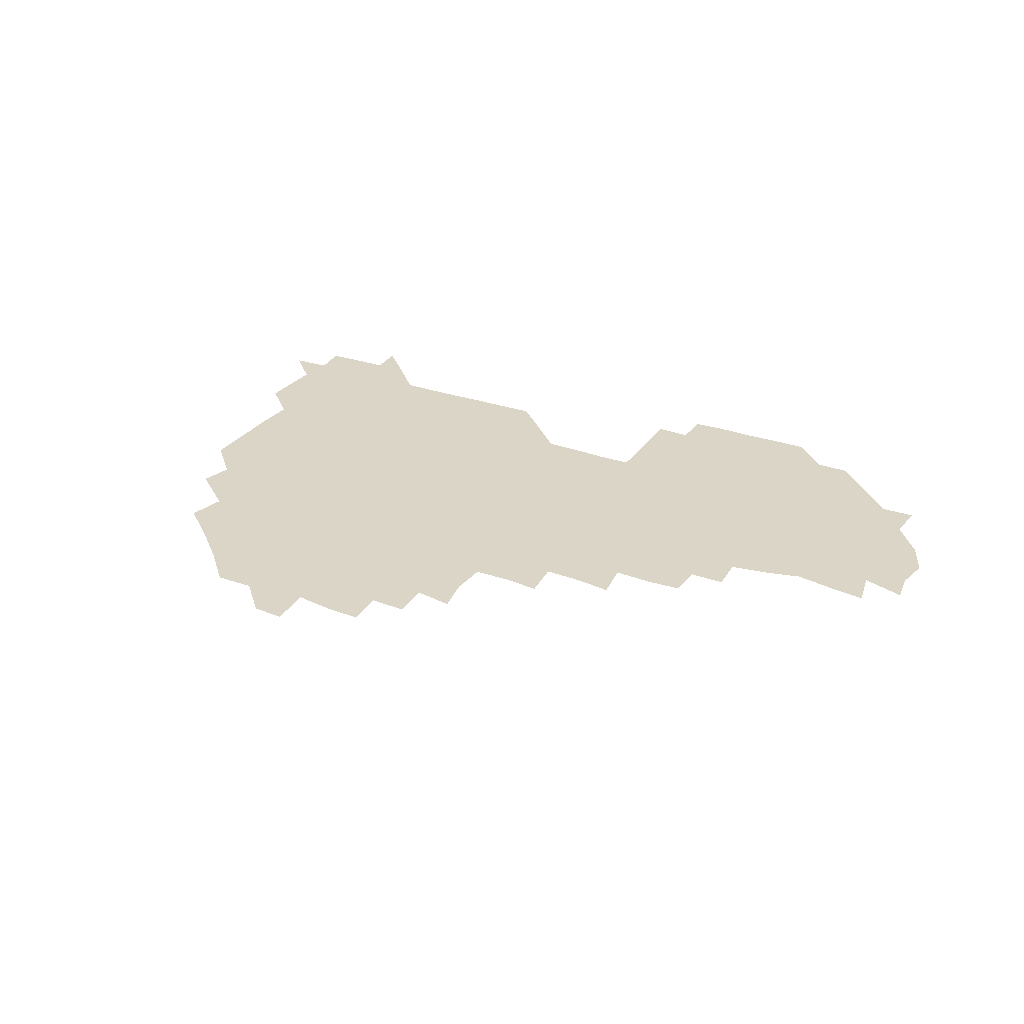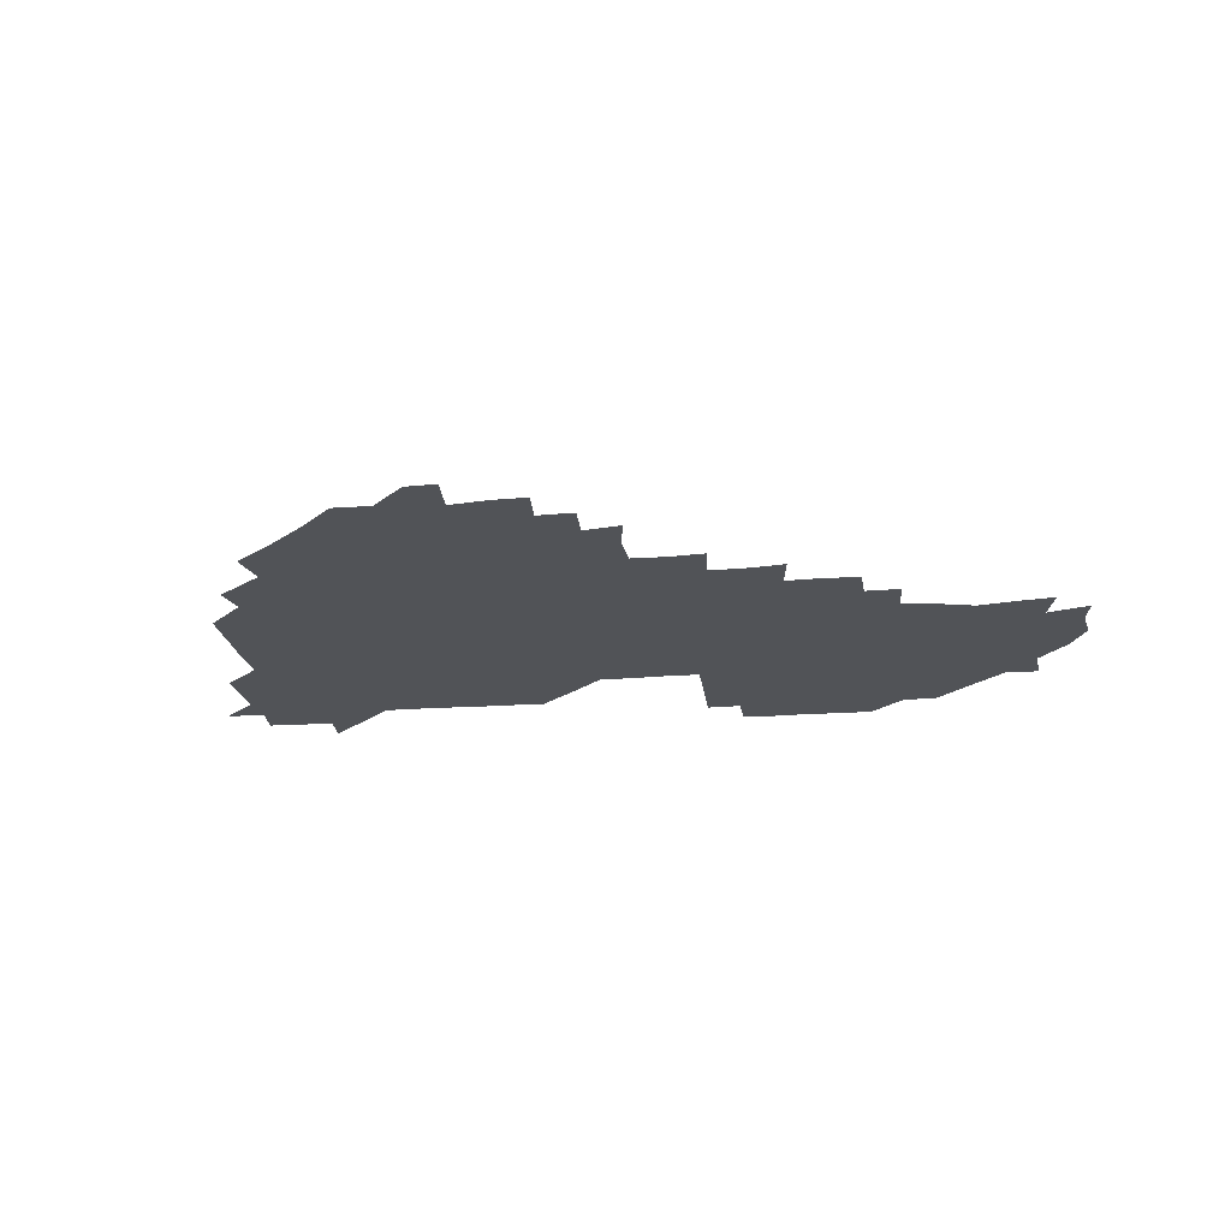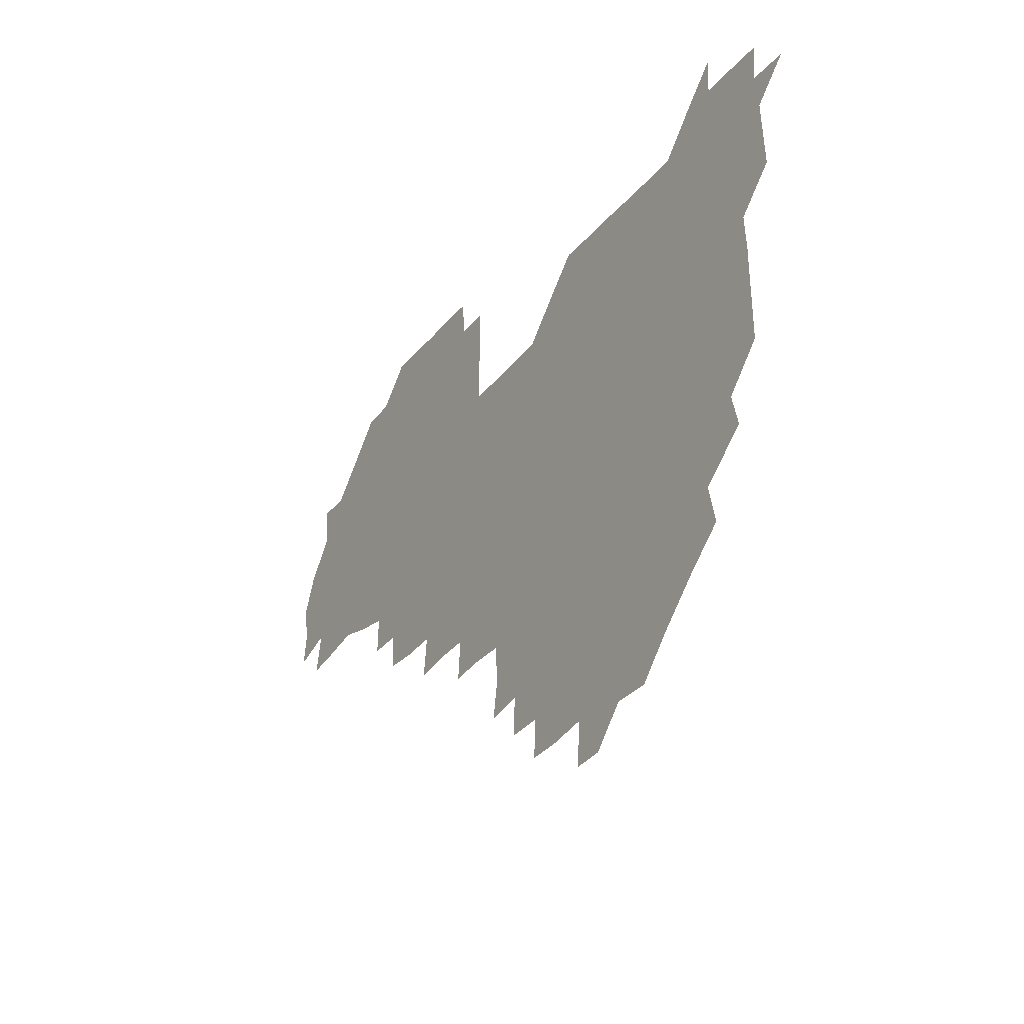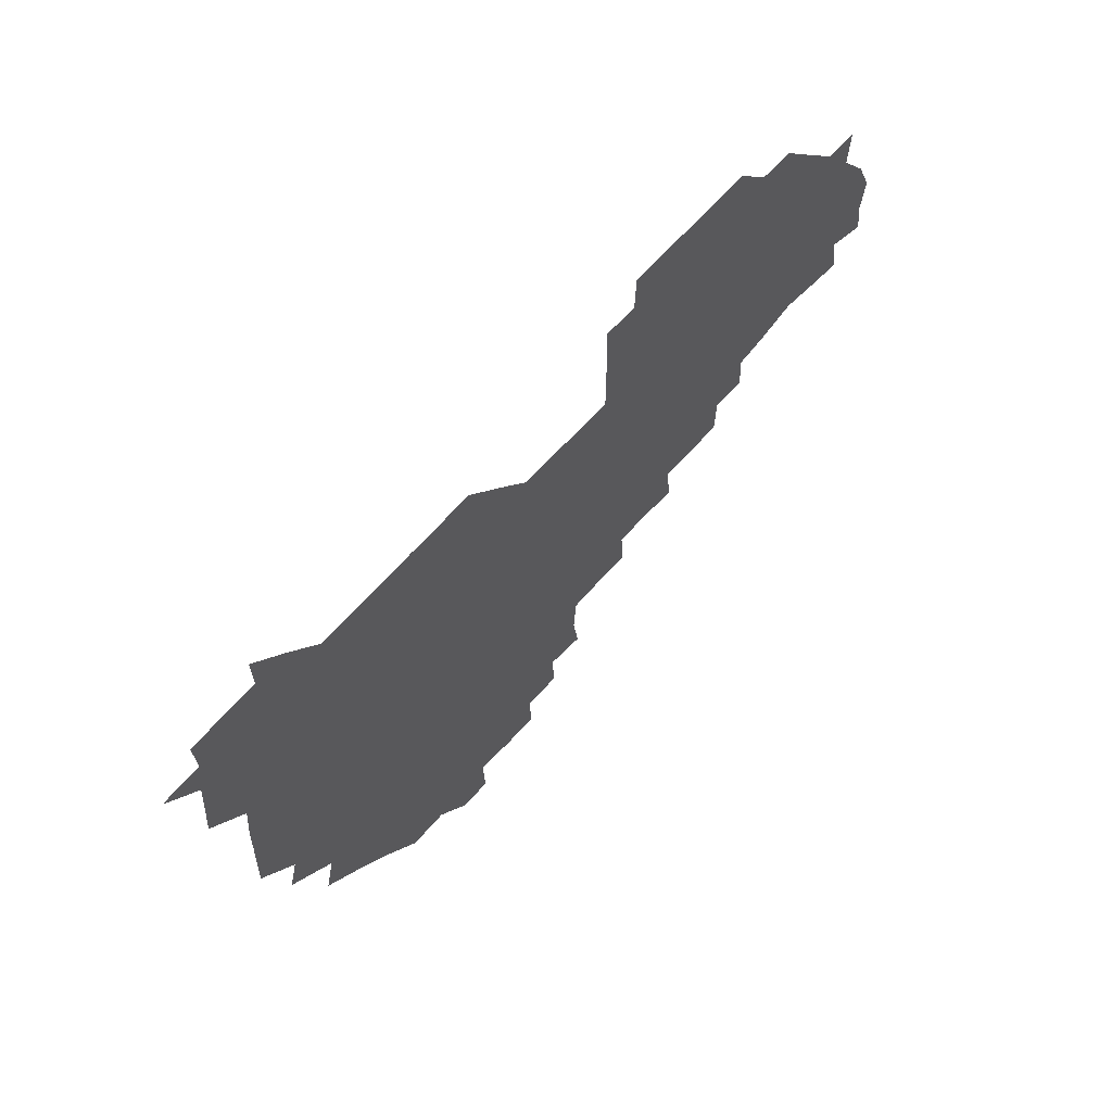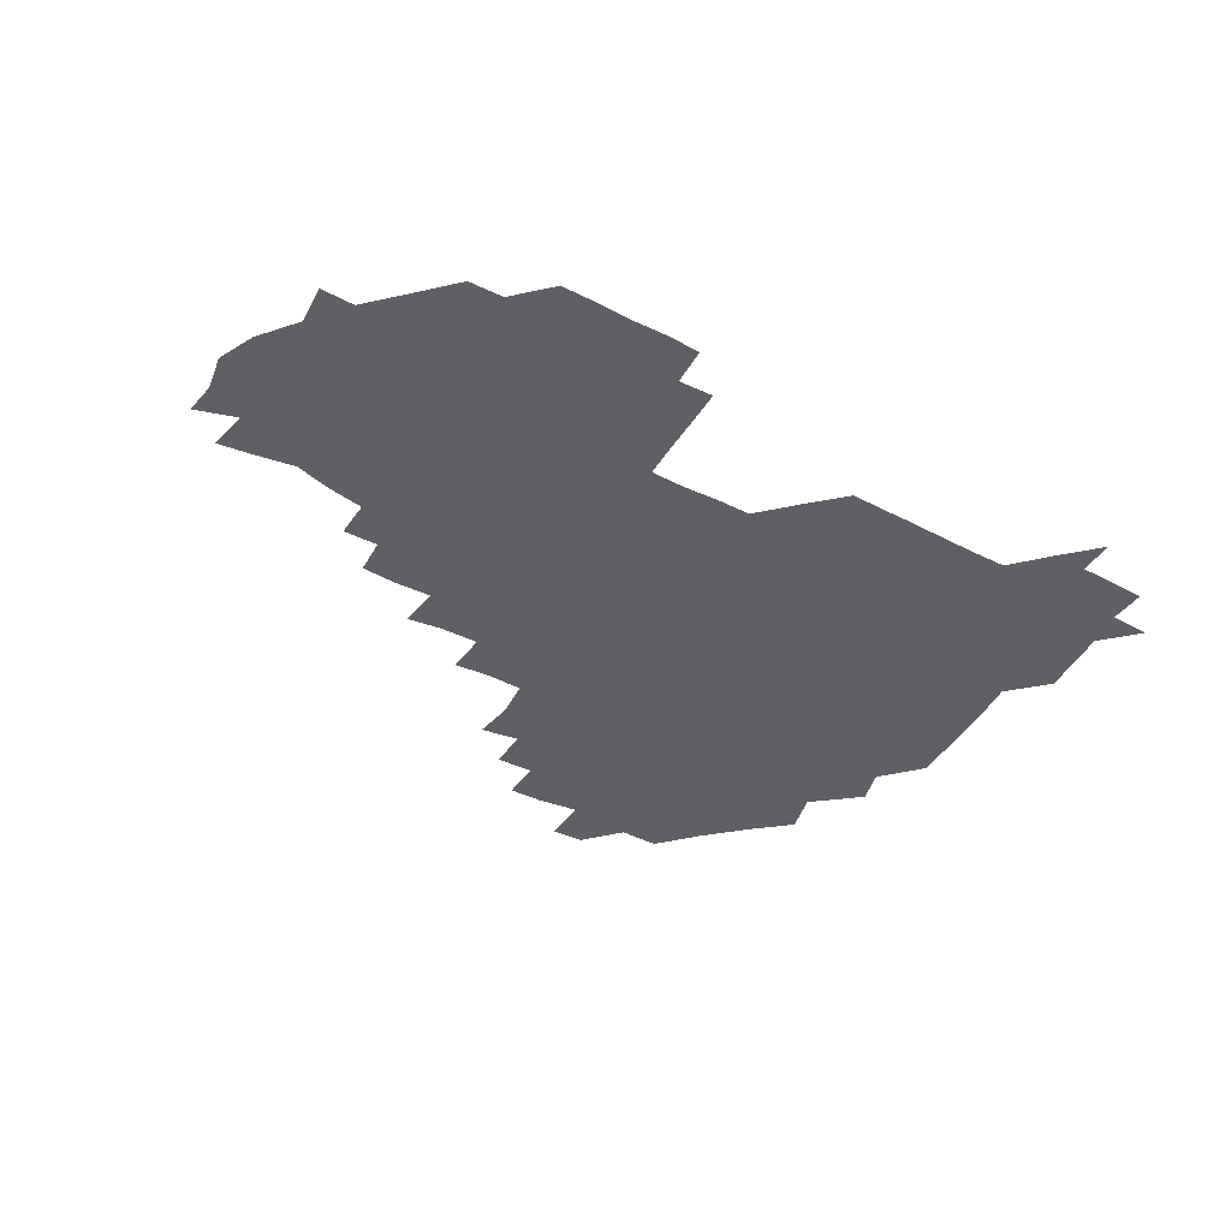
<metadata>
{"format":"obj","ext":"obj","renderer":"f3d","projection":"perspective","resolution":1024,"background":"white","views":[{"elev":29.0,"azim":27.8,"up":"+Z"},{"elev":-21.7,"azim":7.2,"up":"+Z"},{"elev":-30.9,"azim":-121.6,"up":"+Y"},{"elev":60.5,"azim":-50.0,"up":"+Y"},{"elev":-44.9,"azim":149.4,"up":"+Z"}]}
</metadata>
<code>
v 210.6 269.8 0
v 224 225.5 0
v 224.9 239.2 0
v 225.8 255.1 0
v 227.8 270.4 0
v 226.5 285.5 0
v 238.3 152.7 0
v 238.5 165.9 0
v 238.9 179.6 0
v 239 194 0
v 240.2 210.1 0
v 241.1 226 0
v 240.7 240.9 0
v 241 255.9 0
v 241.6 271.1 0
v 241.5 285.9 0
v 250.7 122.3 0
v 254.4 136.1 0
v 255.9 151.1 0
v 256.2 165.5 0
v 255.2 180.4 0
v 255.3 195.5 0
v 255.1 210.5 0
v 256.6 226.1 0
v 255.6 241 0
v 255.4 255.8 0
v 255.5 270.7 0
v 256.6 286 0
v 256 301 0
v 267.3 89.39 0
v 271.2 105.8 0
v 270.9 121.8 0
v 273.6 136.7 0
v 274.6 151.5 0
v 272.7 166.5 0
v 271.1 181.3 0
v 269.4 195.9 0
v 270.7 210.8 0
v 271.4 225.9 0
v 271 241 0
v 271.1 256 0
v 271.4 271.1 0
v 271.4 286 0
v 284 75.46 0
v 287.4 92.56 0
v 287 106.6 0
v 286.8 121.6 0
v 287.5 136.7 0
v 286.7 151 0
v 288.1 166 0
v 286.6 181.2 0
v 285.6 196.3 0
v 285.8 211.1 0
v 285 226 0
v 285.7 240.9 0
v 285.5 255.9 0
v 286.1 270.8 0
v 300.8 59.85 0
v 302.2 77.41 0
v 301.3 91.32 0
v 301.6 106.5 0
v 301.5 121.4 0
v 302.1 136.5 0
v 301.1 151 0
v 302.2 165.9 0
v 302.6 180.7 0
v 301.2 196.1 0
v 301.5 210.9 0
v 301.2 226.1 0
v 300.6 241 0
v 301 255.9 0
v 300.9 270.6 0
v 315.7 44.29 0
v 316.9 62.03 0
v 316.5 76.79 0
v 316.3 91.44 0
v 316.2 106.2 0
v 316.2 121.2 0
v 317 136.9 0
v 317.2 151.7 0
v 316.4 166 0
v 316.5 180.9 0
v 317 195.8 0
v 316.6 210.8 0
v 317.2 225.7 0
v 316.4 240.9 0
v 316.1 255.8 0
v 315.9 270.7 0
v 332.4 44.34 0
v 331.5 62.86 0
v 331.5 77.16 0
v 331.1 91.43 0
v 331.7 107.2 0
v 331.3 121.6 0
v 331.2 136.1 0
v 331.1 151.1 0
v 331.8 166.4 0
v 331.6 181 0
v 331.6 195.8 0
v 331.2 210.9 0
v 331.3 225.8 0
v 331.5 240.7 0
v 331.6 255.5 0
v 330.7 271.1 0
v 346.7 29.29 0
v 346.6 47.34 0
v 346 62.56 0
v 346.3 77.49 0
v 346 91.4 0
v 346.1 107.1 0
v 346 121 0
v 346 136.4 0
v 346.1 151.6 0
v 346.1 166.6 0
v 346.2 181 0
v 346.1 195.9 0
v 346.1 210.9 0
v 345.8 225.9 0
v 346.4 240.6 0
v 346.2 255.4 0
v 345.9 271 0
v 360.3 28.55 0
v 359.4 47.1 0
v 360.8 60.9 0
v 360.9 76.92 0
v 360.9 91.82 0
v 360.8 106.7 0
v 360.9 121.5 0
v 360.9 136.4 0
v 360.9 151.3 0
v 361 166.1 0
v 361 181.1 0
v 361 196 0
v 361 210.9 0
v 361.1 225.7 0
v 361 240.6 0
v 360.7 255.4 0
v 361 271.3 0
v 361 286 0
v 376.7 44.67 0
v 375.8 61.18 0
v 375.4 77.89 0
v 375.8 91.56 0
v 375.8 106.3 0
v 375.6 121.6 0
v 375.9 136.1 0
v 375.9 151 0
v 375.8 166.5 0
v 375.9 181.1 0
v 375.9 196 0
v 375.9 210.9 0
v 375.8 225.7 0
v 376.2 241.3 0
v 376.3 256.7 0
v 391.4 44.23 0
v 390.5 60.49 0
v 390.3 77.03 0
v 390.5 91.56 0
v 390.5 106.6 0
v 390.5 121.4 0
v 391 135.9 0
v 391.1 150.7 0
v 390.3 166.8 0
v 390.6 181.3 0
v 390.8 196 0
v 390.8 210.9 0
v 390.8 225.7 0
v 391.3 241.9 0
v 406.5 59.92 0
v 406 76.4 0
v 404.8 91.78 0
v 405.7 106.1 0
v 405.7 121.1 0
v 406.2 135.7 0
v 406 150.9 0
v 406 165.9 0
v 405.8 181.1 0
v 405.7 196.1 0
v 405.8 210.9 0
v 405.7 225.4 0
v 406 241.7 0
v 422.5 73.62 0
v 419.8 89.76 0
v 420.9 105.6 0
v 422 119.8 0
v 420.8 136.1 0
v 421.2 150.7 0
v 420.9 166.1 0
v 420.9 181 0
v 420.6 196.2 0
v 420.6 210.9 0
v 420.7 225.8 0
v 421.1 240.8 0
v 437.3 105.8 0
v 436.2 121.5 0
v 436.4 135.6 0
v 436.1 150.7 0
v 435.7 166.3 0
v 436 180.8 0
v 435.2 196.4 0
v 436 211 0
v 435.6 225.7 0
v 436.3 240.9 0
v 436.5 255.5 0
v 436.3 271.3 0
v 436.3 285.9 0
v 451.8 104.4 0
v 450.4 121.5 0
v 451 136.1 0
v 450.9 151.2 0
v 450.8 166.2 0
v 450.8 181 0
v 450.3 196.1 0
v 451 210.8 0
v 450.3 225.7 0
v 450.7 240.5 0
v 450.7 255.3 0
v 451 270.6 0
v 451.3 285.3 0
v 451.9 301 0
v 467.2 121 0
v 465.9 136.5 0
v 465.8 151.3 0
v 465.1 166.8 0
v 465.4 181.3 0
v 465.9 196.1 0
v 465.3 211.1 0
v 464.1 225.4 0
v 466 240.9 0
v 466.2 256 0
v 465.5 270.4 0
v 465.7 285.1 0
v 466.6 301.6 0
v 482.2 118.9 0
v 480 136 0
v 480.4 151.4 0
v 481 166 0
v 480.4 181.2 0
v 480.8 196 0
v 480.8 211 0
v 480.5 226 0
v 481.2 241.1 0
v 480.5 255.7 0
v 480.8 270.7 0
v 481 285.7 0
v 481.5 301 0
v 496.6 135.3 0
v 495.7 151.3 0
v 495.3 166.4 0
v 495.4 181.2 0
v 495.7 196 0
v 496.1 210.9 0
v 495.7 225.9 0
v 495.9 240.9 0
v 495.8 255.8 0
v 496.6 271.2 0
v 495.8 285.6 0
v 496.9 301.4 0
v 511.1 136.1 0
v 511.8 151 0
v 510.6 166.4 0
v 510.9 181.1 0
v 509.4 196.4 0
v 509.9 210.6 0
v 511.3 226 0
v 510.7 240.9 0
v 510.7 255.7 0
v 511.7 271.2 0
v 510 285.3 0
v 511.9 301.2 0
v 526.9 150.7 0
v 526.3 166.3 0
v 525.8 181.1 0
v 526.4 196 0
v 525.3 211 0
v 526 225.9 0
v 524.7 240.8 0
v 525.1 255.4 0
v 525.7 270.8 0
v 527 286.3 0
v 541.5 168.7 0
v 540.4 181.5 0
v 540.5 196 0
v 540.1 211 0
v 539.6 225.7 0
v 541.7 241 0
v 540.3 255.8 0
v 540.8 270.6 0
v 542 285.8 0
v 557.4 172.7 0
v 555.9 183 0
v 554.8 196.3 0
v 554.7 210.8 0
v 555.4 225.7 0
v 556.5 240.7 0
v 556 255.8 0
v 557 270.5 0
v 576.9 169.3 0
v 568.9 184.7 0
v 568.9 196.7 0
v 569.5 210.6 0
v 570.8 225.2 0
v 570.3 240.3 0
v 572.3 255.3 0
v 590 167.6 0
v 586.6 184.3 0
v 584.4 197.4 0
v 583.9 211.1 0
v 584.8 223.5 0
v 585.7 238.8 0
v 587 255.5 0
v 604.9 178.6 0
v 602.9 192 0
v 605.5 207 0
v 598.5 222.6 0
f 4 5 1
f 11 12 2
f 2 12 3
f 12 13 3
f 3 13 4
f 13 14 4
f 4 14 5
f 14 15 5
f 5 15 6
f 15 16 6
f 18 19 7
f 7 19 8
f 19 20 8
f 8 20 9
f 20 21 9
f 9 21 10
f 21 22 10
f 10 22 11
f 22 23 11
f 11 23 12
f 23 24 12
f 12 24 13
f 24 25 13
f 13 25 14
f 25 26 14
f 14 26 15
f 26 27 15
f 15 27 16
f 27 28 16
f 31 32 17
f 17 32 18
f 32 33 18
f 18 33 19
f 33 34 19
f 19 34 20
f 34 35 20
f 20 35 21
f 35 36 21
f 21 36 22
f 36 37 22
f 22 37 23
f 37 38 23
f 23 38 24
f 38 39 24
f 24 39 25
f 39 40 25
f 25 40 26
f 40 41 26
f 26 41 27
f 41 42 27
f 27 42 28
f 42 43 28
f 28 43 29
f 44 45 30
f 30 45 31
f 45 46 31
f 31 46 32
f 46 47 32
f 32 47 33
f 47 48 33
f 33 48 34
f 48 49 34
f 34 49 35
f 49 50 35
f 35 50 36
f 50 51 36
f 36 51 37
f 51 52 37
f 37 52 38
f 52 53 38
f 38 53 39
f 53 54 39
f 39 54 40
f 54 55 40
f 40 55 41
f 55 56 41
f 41 56 42
f 56 57 42
f 42 57 43
f 58 59 44
f 44 59 45
f 59 60 45
f 45 60 46
f 60 61 46
f 46 61 47
f 61 62 47
f 47 62 48
f 62 63 48
f 48 63 49
f 63 64 49
f 49 64 50
f 64 65 50
f 50 65 51
f 65 66 51
f 51 66 52
f 66 67 52
f 52 67 53
f 67 68 53
f 53 68 54
f 68 69 54
f 54 69 55
f 69 70 55
f 55 70 56
f 70 71 56
f 56 71 57
f 71 72 57
f 73 74 58
f 58 74 59
f 74 75 59
f 59 75 60
f 75 76 60
f 60 76 61
f 76 77 61
f 61 77 62
f 77 78 62
f 62 78 63
f 78 79 63
f 63 79 64
f 79 80 64
f 64 80 65
f 80 81 65
f 65 81 66
f 81 82 66
f 66 82 67
f 82 83 67
f 67 83 68
f 83 84 68
f 68 84 69
f 84 85 69
f 69 85 70
f 85 86 70
f 70 86 71
f 86 87 71
f 71 87 72
f 87 88 72
f 73 89 74
f 89 90 74
f 74 90 75
f 90 91 75
f 75 91 76
f 91 92 76
f 76 92 77
f 92 93 77
f 77 93 78
f 93 94 78
f 78 94 79
f 94 95 79
f 79 95 80
f 95 96 80
f 80 96 81
f 96 97 81
f 81 97 82
f 97 98 82
f 82 98 83
f 98 99 83
f 83 99 84
f 99 100 84
f 84 100 85
f 100 101 85
f 85 101 86
f 101 102 86
f 86 102 87
f 102 103 87
f 87 103 88
f 103 104 88
f 105 106 89
f 89 106 90
f 106 107 90
f 90 107 91
f 107 108 91
f 91 108 92
f 108 109 92
f 92 109 93
f 109 110 93
f 93 110 94
f 110 111 94
f 94 111 95
f 111 112 95
f 95 112 96
f 112 113 96
f 96 113 97
f 113 114 97
f 97 114 98
f 114 115 98
f 98 115 99
f 115 116 99
f 99 116 100
f 116 117 100
f 100 117 101
f 117 118 101
f 101 118 102
f 118 119 102
f 102 119 103
f 119 120 103
f 103 120 104
f 120 121 104
f 105 122 106
f 122 123 106
f 106 123 107
f 123 124 107
f 107 124 108
f 124 125 108
f 108 125 109
f 125 126 109
f 109 126 110
f 126 127 110
f 110 127 111
f 127 128 111
f 111 128 112
f 128 129 112
f 112 129 113
f 129 130 113
f 113 130 114
f 130 131 114
f 114 131 115
f 131 132 115
f 115 132 116
f 132 133 116
f 116 133 117
f 133 134 117
f 117 134 118
f 134 135 118
f 118 135 119
f 135 136 119
f 119 136 120
f 136 137 120
f 120 137 121
f 137 138 121
f 123 140 124
f 140 141 124
f 124 141 125
f 141 142 125
f 125 142 126
f 142 143 126
f 126 143 127
f 143 144 127
f 127 144 128
f 144 145 128
f 128 145 129
f 145 146 129
f 129 146 130
f 146 147 130
f 130 147 131
f 147 148 131
f 131 148 132
f 148 149 132
f 132 149 133
f 149 150 133
f 133 150 134
f 150 151 134
f 134 151 135
f 151 152 135
f 135 152 136
f 152 153 136
f 136 153 137
f 153 154 137
f 137 154 138
f 140 155 141
f 155 156 141
f 141 156 142
f 156 157 142
f 142 157 143
f 157 158 143
f 143 158 144
f 158 159 144
f 144 159 145
f 159 160 145
f 145 160 146
f 160 161 146
f 146 161 147
f 161 162 147
f 147 162 148
f 162 163 148
f 148 163 149
f 163 164 149
f 149 164 150
f 164 165 150
f 150 165 151
f 165 166 151
f 151 166 152
f 166 167 152
f 152 167 153
f 167 168 153
f 153 168 154
f 156 169 157
f 169 170 157
f 157 170 158
f 170 171 158
f 158 171 159
f 171 172 159
f 159 172 160
f 172 173 160
f 160 173 161
f 173 174 161
f 161 174 162
f 174 175 162
f 162 175 163
f 175 176 163
f 163 176 164
f 176 177 164
f 164 177 165
f 177 178 165
f 165 178 166
f 178 179 166
f 166 179 167
f 179 180 167
f 167 180 168
f 180 181 168
f 170 182 171
f 182 183 171
f 171 183 172
f 183 184 172
f 172 184 173
f 184 185 173
f 173 185 174
f 185 186 174
f 174 186 175
f 186 187 175
f 175 187 176
f 187 188 176
f 176 188 177
f 188 189 177
f 177 189 178
f 189 190 178
f 178 190 179
f 190 191 179
f 179 191 180
f 191 192 180
f 180 192 181
f 192 193 181
f 184 194 185
f 194 195 185
f 185 195 186
f 195 196 186
f 186 196 187
f 196 197 187
f 187 197 188
f 197 198 188
f 188 198 189
f 198 199 189
f 189 199 190
f 199 200 190
f 190 200 191
f 200 201 191
f 191 201 192
f 201 202 192
f 192 202 193
f 202 203 193
f 194 207 195
f 207 208 195
f 195 208 196
f 208 209 196
f 196 209 197
f 209 210 197
f 197 210 198
f 210 211 198
f 198 211 199
f 211 212 199
f 199 212 200
f 212 213 200
f 200 213 201
f 213 214 201
f 201 214 202
f 214 215 202
f 202 215 203
f 215 216 203
f 203 216 204
f 216 217 204
f 204 217 205
f 217 218 205
f 205 218 206
f 218 219 206
f 208 221 209
f 221 222 209
f 209 222 210
f 222 223 210
f 210 223 211
f 223 224 211
f 211 224 212
f 224 225 212
f 212 225 213
f 225 226 213
f 213 226 214
f 226 227 214
f 214 227 215
f 227 228 215
f 215 228 216
f 228 229 216
f 216 229 217
f 229 230 217
f 217 230 218
f 230 231 218
f 218 231 219
f 231 232 219
f 219 232 220
f 232 233 220
f 221 234 222
f 234 235 222
f 222 235 223
f 235 236 223
f 223 236 224
f 236 237 224
f 224 237 225
f 237 238 225
f 225 238 226
f 238 239 226
f 226 239 227
f 239 240 227
f 227 240 228
f 240 241 228
f 228 241 229
f 241 242 229
f 229 242 230
f 242 243 230
f 230 243 231
f 243 244 231
f 231 244 232
f 244 245 232
f 232 245 233
f 245 246 233
f 235 247 236
f 247 248 236
f 236 248 237
f 248 249 237
f 237 249 238
f 249 250 238
f 238 250 239
f 250 251 239
f 239 251 240
f 251 252 240
f 240 252 241
f 252 253 241
f 241 253 242
f 253 254 242
f 242 254 243
f 254 255 243
f 243 255 244
f 255 256 244
f 244 256 245
f 256 257 245
f 245 257 246
f 257 258 246
f 247 259 248
f 259 260 248
f 248 260 249
f 260 261 249
f 249 261 250
f 261 262 250
f 250 262 251
f 262 263 251
f 251 263 252
f 263 264 252
f 252 264 253
f 264 265 253
f 253 265 254
f 265 266 254
f 254 266 255
f 266 267 255
f 255 267 256
f 267 268 256
f 256 268 257
f 268 269 257
f 257 269 258
f 269 270 258
f 260 271 261
f 271 272 261
f 261 272 262
f 272 273 262
f 262 273 263
f 273 274 263
f 263 274 264
f 274 275 264
f 264 275 265
f 275 276 265
f 265 276 266
f 276 277 266
f 266 277 267
f 277 278 267
f 267 278 268
f 278 279 268
f 268 279 269
f 279 280 269
f 269 280 270
f 272 281 273
f 281 282 273
f 273 282 274
f 282 283 274
f 274 283 275
f 283 284 275
f 275 284 276
f 284 285 276
f 276 285 277
f 285 286 277
f 277 286 278
f 286 287 278
f 278 287 279
f 287 288 279
f 279 288 280
f 288 289 280
f 281 290 282
f 290 291 282
f 282 291 283
f 291 292 283
f 283 292 284
f 292 293 284
f 284 293 285
f 293 294 285
f 285 294 286
f 294 295 286
f 286 295 287
f 295 296 287
f 287 296 288
f 296 297 288
f 288 297 289
f 290 298 291
f 298 299 291
f 291 299 292
f 299 300 292
f 292 300 293
f 300 301 293
f 293 301 294
f 301 302 294
f 294 302 295
f 302 303 295
f 295 303 296
f 303 304 296
f 296 304 297
f 298 305 299
f 305 306 299
f 299 306 300
f 306 307 300
f 300 307 301
f 307 308 301
f 301 308 302
f 308 309 302
f 302 309 303
f 309 310 303
f 303 310 304
f 310 311 304
f 306 312 307
f 312 313 307
f 307 313 308
f 313 314 308
f 308 314 309
f 314 315 309
f 309 315 310

</code>
